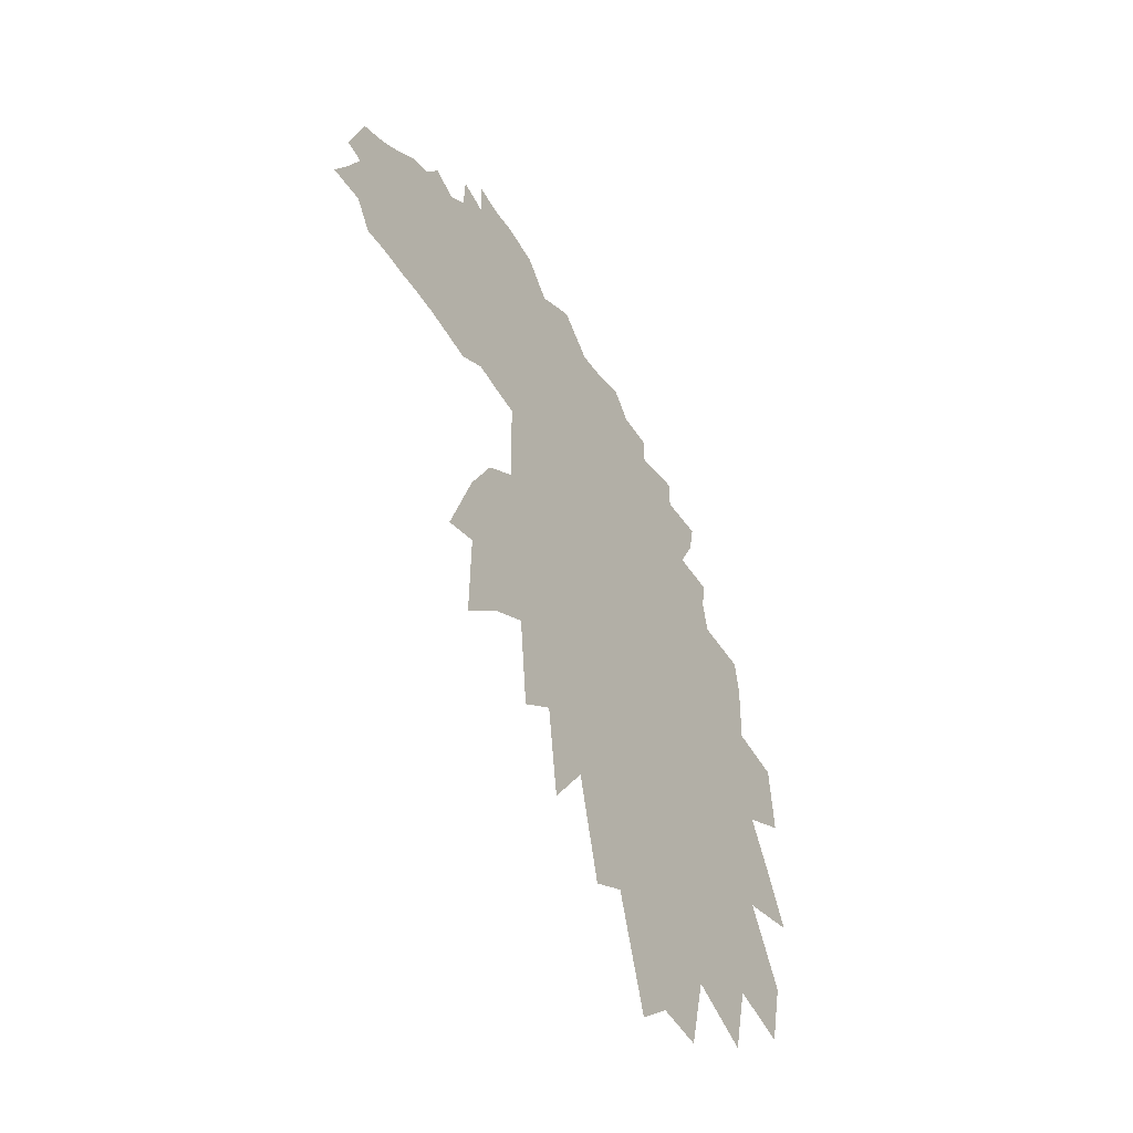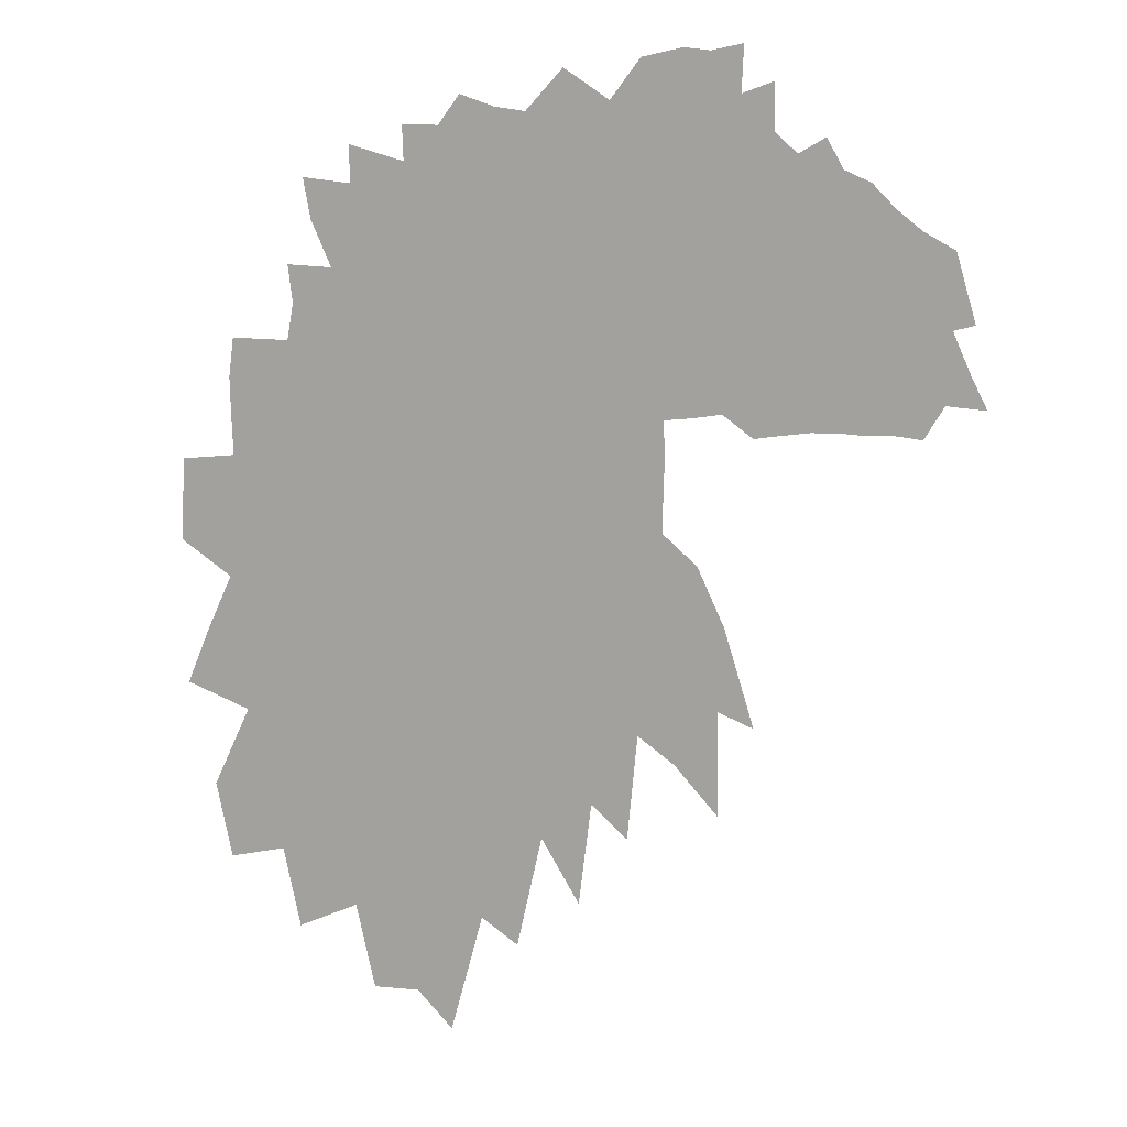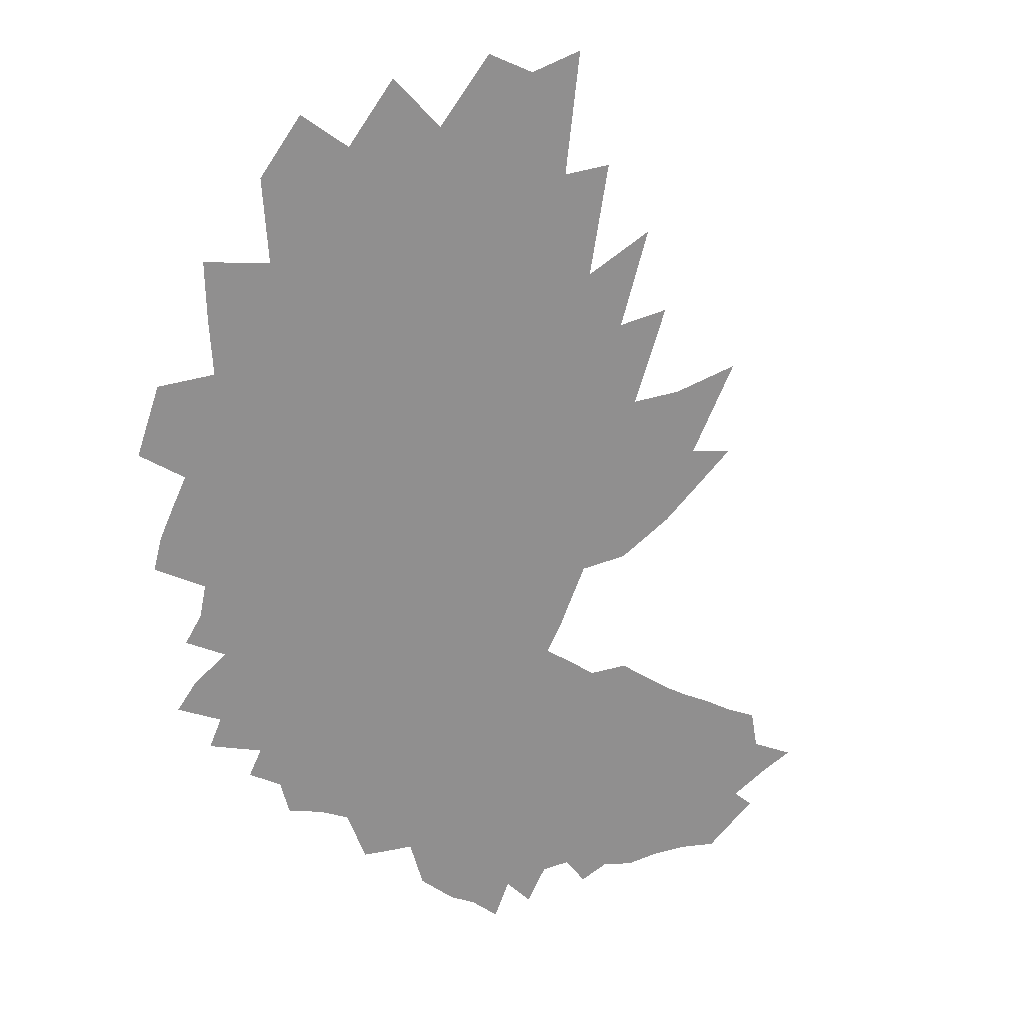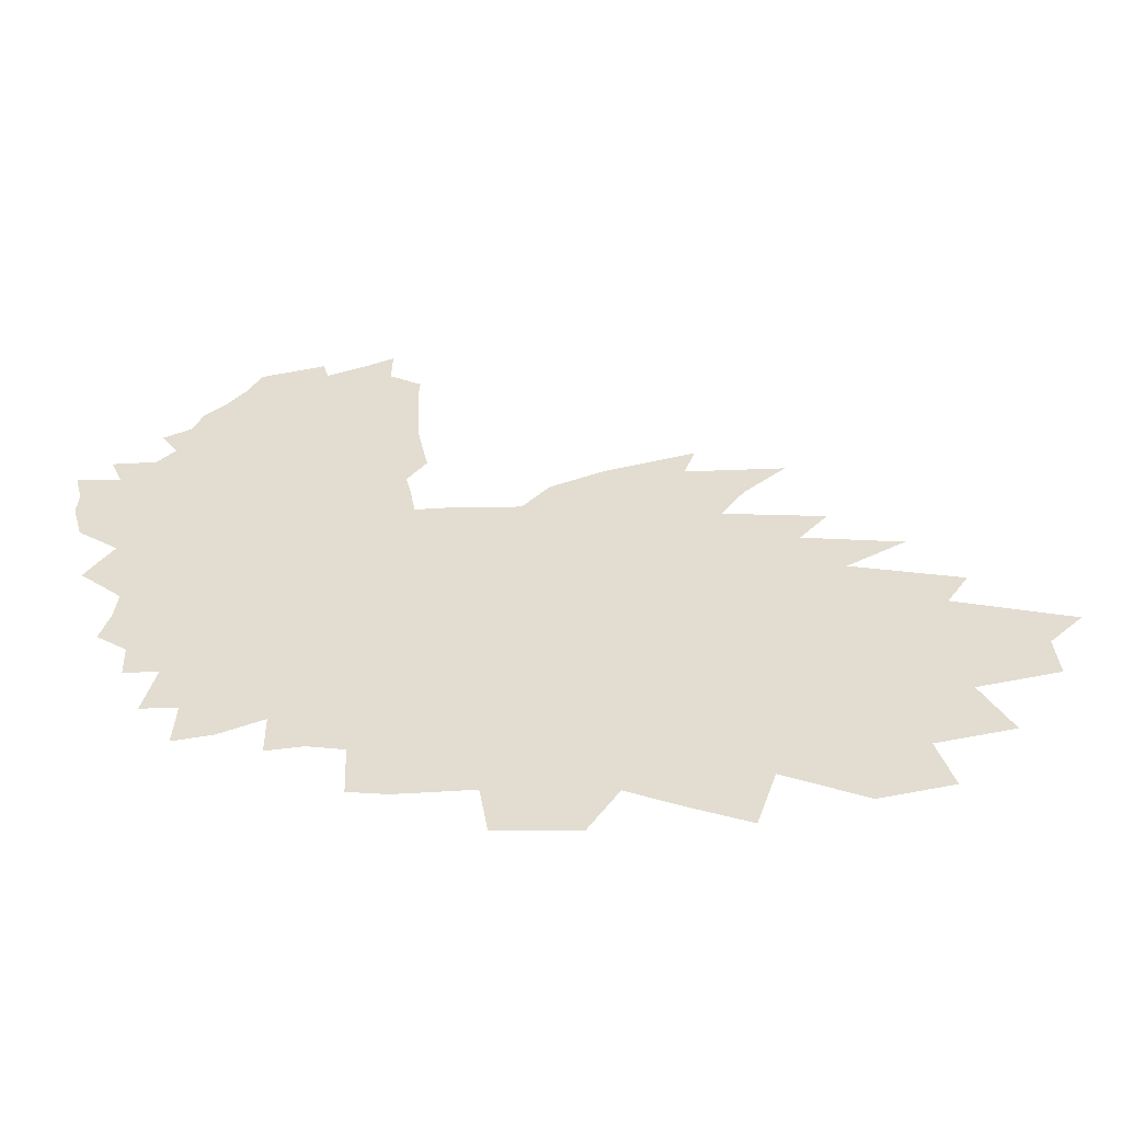
<metadata>
{"format":"obj","ext":"obj","renderer":"f3d","projection":"perspective","resolution":1024,"background":"white","views":[{"elev":-53.5,"azim":122.7,"up":"+Y"},{"elev":12.5,"azim":16.6,"up":"+Y"},{"elev":-65.4,"azim":-21.2,"up":"+Z"},{"elev":35.2,"azim":-92.9,"up":"+Z"}]}
</metadata>
<code>
v 692.2 479.2 0
v 692.5 485.5 0
v 692.9 491.8 0
v 692.5 456.7 0
v 696.2 465.5 0
v 700 473.9 0
v 702 480.8 0
v 702.3 486.9 0
v 701.1 492.7 0
v 700.9 498.7 0
v 700.8 504.6 0
v 701.5 510.6 0
v 696.6 440.6 0
v 702.4 453 0
v 705.7 461.9 0
v 708.5 469.6 0
v 711 476.7 0
v 711.4 482.4 0
v 711 487.9 0
v 710.3 493.5 0
v 709.6 499.1 0
v 710.8 504.8 0
v 710.3 510.5 0
v 711.3 516 0
v 710.6 521.7 0
v 699 429 0
v 706.9 445.2 0
v 711.9 456.4 0
v 714.4 464.2 0
v 716 470.8 0
v 718.3 477.8 0
v 719.1 483.5 0
v 719.5 488.9 0
v 719 494.1 0
v 719.2 499.5 0
v 719.5 504.9 0
v 719.8 510.1 0
v 718.8 515.7 0
v 717.5 521.5 0
v 714.4 528.5 0
v 713.3 534.5 0
v 707.6 431 0
v 714.5 446.4 0
v 719 457.6 0
v 721.4 465.3 0
v 723.2 472.1 0
v 725.1 478.7 0
v 725.8 484.2 0
v 725.9 489.4 0
v 725.8 494.5 0
v 725.4 499.6 0
v 726 504.9 0
v 726 510 0
v 726.4 515.1 0
v 724.7 520.9 0
v 723.9 526.5 0
v 720.7 533.8 0
v 720.7 539.4 0
v 710.3 418.7 0
v 716.4 434.3 0
v 722 448.2 0
v 725.7 458.6 0
v 728.1 466.6 0
v 730.1 473.5 0
v 731.3 479.4 0
v 732 484.8 0
v 732.4 489.9 0
v 732.4 494.8 0
v 732 499.8 0
v 732.6 504.9 0
v 733.1 509.9 0
v 733.1 514.7 0
v 732 520 0
v 731.3 525.4 0
v 730.9 530.7 0
v 729 537.1 0
v 728.8 542.4 0
v 719.6 423 0
v 724.8 437.6 0
v 729.2 450.2 0
v 732.3 460.1 0
v 734.8 468.2 0
v 735.9 474.1 0
v 737 479.9 0
v 737.7 485.2 0
v 738.3 490.3 0
v 738.1 495 0
v 737.5 499.9 0
v 738.5 505 0
v 738.5 509.8 0
v 738.3 514.7 0
v 737.3 520 0
v 736.9 525.2 0
v 736.3 530.6 0
v 735.8 536 0
v 734.3 542.3 0
v 737.6 546.8 0
v 722.5 409.9 0
v 727.3 425.1 0
v 732.3 440.3 0
v 735.3 450.6 0
v 738.1 460.5 0
v 739.8 467.6 0
v 741.2 474.3 0
v 741.9 479.6 0
v 742.6 484.9 0
v 743.1 490.2 0
v 743.7 495.4 0
v 743.9 500.2 0
v 744.3 505 0
v 744.3 509.6 0
v 744 514.3 0
v 743.4 519.3 0
v 742.8 524.5 0
v 742 530 0
v 742.2 535 0
v 742 540.3 0
v 742.8 545 0
v 729.6 410.1 0
v 734.9 428 0
v 738.4 440.2 0
v 741.4 451.5 0
v 743.8 461 0
v 745.3 468.1 0
v 746.4 474.4 0
v 747.1 479.7 0
v 747.8 485.1 0
v 748.1 490.2 0
v 748.9 495.7 0
v 749 500.4 0
v 749.1 505 0
v 749 509.6 0
v 748.9 514.2 0
v 748.5 519 0
v 747.9 524.3 0
v 747.3 529.5 0
v 747.3 534.4 0
v 747.4 539.4 0
v 747.4 544.4 0
v 753 550.6 0
v 735.1 404.5 0
v 740.1 423.1 0
v 744 438.2 0
v 746.8 450.2 0
v 748.8 459.1 0
v 750.2 466.8 0
v 751.4 474 0
v 752.2 479.9 0
v 752.7 484.9 0
v 753.1 490.2 0
v 753.5 495.4 0
v 753.7 500.3 0
v 753.8 505 0
v 753.7 509.7 0
v 753.6 514.3 0
v 753.1 519.2 0
v 752.9 523.9 0
v 752.8 528.6 0
v 752.2 533.9 0
v 753 538.4 0
v 753.1 543.2 0
v 756.5 548.3 0
v 745.7 419.3 0
v 749.6 436.7 0
v 752 448 0
v 753.9 457.5 0
v 755.4 466.3 0
v 756.4 473.3 0
v 757.1 479.3 0
v 757.6 484.6 0
v 758 490 0
v 758.4 495.3 0
v 758.4 500.3 0
v 758.5 505.2 0
v 758.4 509.7 0
v 758.1 514.4 0
v 758.2 518.9 0
v 757.8 523.6 0
v 757.8 528 0
v 757.3 533.1 0
v 757.8 537.5 0
v 758 542.1 0
v 759.8 546.1 0
v 764.3 552.1 0
v 755.5 426.9 0
v 757.4 442.7 0
v 759.2 456.5 0
v 760.5 464.6 0
v 761.5 471.7 0
v 762.2 478.5 0
v 762.7 483.9 0
v 763 489.6 0
v 763.3 495.5 0
v 763.3 500.7 0
v 763.1 505.4 0
v 762.8 510 0
v 762.6 514.5 0
v 762.6 518.9 0
v 762.3 523.4 0
v 762.3 527.7 0
v 762.1 532.3 0
v 762.4 536.6 0
v 762.6 541.1 0
v 765.6 546.5 0
v 770.4 553.4 0
v 762.9 437.8 0
v 764.5 453.9 0
v 765.7 462.7 0
v 766.7 470.4 0
v 767.5 478.2 0
v 767.9 484.6 0
v 768.1 490.1 0
v 768.2 496.1 0
v 768 501.1 0
v 767.6 505.7 0
v 767.2 510.2 0
v 766.9 514.6 0
v 766.8 518.9 0
v 766.5 523.3 0
v 766.5 527.4 0
v 766.3 532 0
v 766.5 536 0
v 766.5 540.1 0
v 770 546.3 0
v 774.2 553 0
v 770.1 449.9 0
v 771.1 459.8 0
v 772 469.6 0
v 773.2 480.1 0
v 772.5 501.7 0
v 771.9 506.2 0
v 771.4 510.6 0
v 771.2 514.9 0
v 770.9 519.1 0
v 770.7 523.2 0
v 770.6 527.3 0
v 770.6 531.3 0
v 770.6 535.6 0
v 770.9 539.7 0
v 774.8 547 0
v 779 554 0
v 776.7 442.6 0
v 776.5 458.5 0
v 777.3 471.3 0
v 776.6 502.4 0
v 776.1 506.7 0
v 775.6 510.9 0
v 775.3 515.2 0
v 775 519.3 0
v 774.8 523.4 0
v 774.5 527.3 0
v 774.5 531.3 0
v 774.6 535.3 0
v 774.5 538.9 0
v 778.7 547.2 0
v 781.9 456.4 0
v 781.1 499.1 0
v 780.6 503.1 0
v 780.2 507.2 0
v 779.8 511.4 0
v 779.4 515.6 0
v 778.9 519.6 0
v 778.6 523.6 0
v 778.9 527.9 0
v 778.5 531.5 0
v 778.6 535.7 0
v 779.3 540.5 0
v 783.3 548.9 0
v 785.1 499.7 0
v 785.5 504 0
v 784.7 508 0
v 784.5 512.1 0
v 783.8 516.1 0
v 783.1 520.1 0
v 783 524.5 0
v 782.4 528.2 0
v 781.5 531.2 0
v 782.6 537.3 0
v 783.5 542 0
v 789.3 500.3 0
v 789.6 504.4 0
v 788.8 508.5 0
v 788.3 512.6 0
v 787.6 516.7 0
v 787.1 520.9 0
v 786.5 524.8 0
v 786.2 529.2 0
v 785.3 532.6 0
v 786.7 539.1 0
v 793.1 500.5 0
v 793.9 504.7 0
v 792.8 508.9 0
v 792.6 513 0
v 791.4 517.3 0
v 791 521.4 0
v 790 525.1 0
v 789.9 530.6 0
v 788.7 533.6 0
v 790.7 541.5 0
v 796.8 500.3 0
v 798.7 505 0
v 797.6 509.1 0
v 797.2 513.2 0
v 796 517.6 0
v 794.8 522.3 0
v 793.7 526.6 0
v 793.2 531.9 0
v 793.2 537.1 0
v 801.3 500.5 0
v 803.4 505 0
v 802.1 509.3 0
v 801 513.6 0
v 800.2 517.7 0
v 798.5 523.6 0
v 797.2 528.4 0
v 797.1 535.4 0
v 805.2 500 0
v 808.1 505 0
v 807.6 509 0
v 806 513.2 0
v 803.7 518.6 0
v 801.6 526.1 0
v 800.5 531.9 0
v 814 504.6 0
v 811.5 509.5 0
v 808.8 515.5 0
v 806.6 521.6 0
v 804.4 528.9 0
v 812 516.3 0
v 809 526.4 0
f 6 7 1
f 1 7 2
f 7 8 2
f 2 8 3
f 8 9 3
f 14 15 4
f 4 15 5
f 15 16 5
f 5 16 6
f 16 17 6
f 6 17 7
f 17 18 7
f 7 18 8
f 18 19 8
f 8 19 9
f 19 20 9
f 9 20 10
f 20 21 10
f 10 21 11
f 21 22 11
f 11 22 12
f 22 23 12
f 26 27 13
f 13 27 14
f 27 28 14
f 14 28 15
f 28 29 15
f 15 29 16
f 29 30 16
f 16 30 17
f 30 31 17
f 17 31 18
f 31 32 18
f 18 32 19
f 32 33 19
f 19 33 20
f 33 34 20
f 20 34 21
f 34 35 21
f 21 35 22
f 35 36 22
f 22 36 23
f 36 37 23
f 23 37 24
f 37 38 24
f 24 38 25
f 38 39 25
f 26 42 27
f 42 43 27
f 27 43 28
f 43 44 28
f 28 44 29
f 44 45 29
f 29 45 30
f 45 46 30
f 30 46 31
f 46 47 31
f 31 47 32
f 47 48 32
f 32 48 33
f 48 49 33
f 33 49 34
f 49 50 34
f 34 50 35
f 50 51 35
f 35 51 36
f 51 52 36
f 36 52 37
f 52 53 37
f 37 53 38
f 53 54 38
f 38 54 39
f 54 55 39
f 39 55 40
f 55 56 40
f 40 56 41
f 56 57 41
f 59 60 42
f 42 60 43
f 60 61 43
f 43 61 44
f 61 62 44
f 44 62 45
f 62 63 45
f 45 63 46
f 63 64 46
f 46 64 47
f 64 65 47
f 47 65 48
f 65 66 48
f 48 66 49
f 66 67 49
f 49 67 50
f 67 68 50
f 50 68 51
f 68 69 51
f 51 69 52
f 69 70 52
f 52 70 53
f 70 71 53
f 53 71 54
f 71 72 54
f 54 72 55
f 72 73 55
f 55 73 56
f 73 74 56
f 56 74 57
f 74 75 57
f 57 75 58
f 75 76 58
f 59 78 60
f 78 79 60
f 60 79 61
f 79 80 61
f 61 80 62
f 80 81 62
f 62 81 63
f 81 82 63
f 63 82 64
f 82 83 64
f 64 83 65
f 83 84 65
f 65 84 66
f 84 85 66
f 66 85 67
f 85 86 67
f 67 86 68
f 86 87 68
f 68 87 69
f 87 88 69
f 69 88 70
f 88 89 70
f 70 89 71
f 89 90 71
f 71 90 72
f 90 91 72
f 72 91 73
f 91 92 73
f 73 92 74
f 92 93 74
f 74 93 75
f 93 94 75
f 75 94 76
f 94 95 76
f 76 95 77
f 95 96 77
f 98 99 78
f 78 99 79
f 99 100 79
f 79 100 80
f 100 101 80
f 80 101 81
f 101 102 81
f 81 102 82
f 102 103 82
f 82 103 83
f 103 104 83
f 83 104 84
f 104 105 84
f 84 105 85
f 105 106 85
f 85 106 86
f 106 107 86
f 86 107 87
f 107 108 87
f 87 108 88
f 108 109 88
f 88 109 89
f 109 110 89
f 89 110 90
f 110 111 90
f 90 111 91
f 111 112 91
f 91 112 92
f 112 113 92
f 92 113 93
f 113 114 93
f 93 114 94
f 114 115 94
f 94 115 95
f 115 116 95
f 95 116 96
f 116 117 96
f 96 117 97
f 117 118 97
f 98 119 99
f 119 120 99
f 99 120 100
f 120 121 100
f 100 121 101
f 121 122 101
f 101 122 102
f 122 123 102
f 102 123 103
f 123 124 103
f 103 124 104
f 124 125 104
f 104 125 105
f 125 126 105
f 105 126 106
f 126 127 106
f 106 127 107
f 127 128 107
f 107 128 108
f 128 129 108
f 108 129 109
f 129 130 109
f 109 130 110
f 130 131 110
f 110 131 111
f 131 132 111
f 111 132 112
f 132 133 112
f 112 133 113
f 133 134 113
f 113 134 114
f 134 135 114
f 114 135 115
f 135 136 115
f 115 136 116
f 136 137 116
f 116 137 117
f 137 138 117
f 117 138 118
f 138 139 118
f 119 141 120
f 141 142 120
f 120 142 121
f 142 143 121
f 121 143 122
f 143 144 122
f 122 144 123
f 144 145 123
f 123 145 124
f 145 146 124
f 124 146 125
f 146 147 125
f 125 147 126
f 147 148 126
f 126 148 127
f 148 149 127
f 127 149 128
f 149 150 128
f 128 150 129
f 150 151 129
f 129 151 130
f 151 152 130
f 130 152 131
f 152 153 131
f 131 153 132
f 153 154 132
f 132 154 133
f 154 155 133
f 133 155 134
f 155 156 134
f 134 156 135
f 156 157 135
f 135 157 136
f 157 158 136
f 136 158 137
f 158 159 137
f 137 159 138
f 159 160 138
f 138 160 139
f 160 161 139
f 139 161 140
f 161 162 140
f 142 163 143
f 163 164 143
f 143 164 144
f 164 165 144
f 144 165 145
f 165 166 145
f 145 166 146
f 166 167 146
f 146 167 147
f 167 168 147
f 147 168 148
f 168 169 148
f 148 169 149
f 169 170 149
f 149 170 150
f 170 171 150
f 150 171 151
f 171 172 151
f 151 172 152
f 172 173 152
f 152 173 153
f 173 174 153
f 153 174 154
f 174 175 154
f 154 175 155
f 175 176 155
f 155 176 156
f 176 177 156
f 156 177 157
f 177 178 157
f 157 178 158
f 178 179 158
f 158 179 159
f 179 180 159
f 159 180 160
f 180 181 160
f 160 181 161
f 181 182 161
f 161 182 162
f 182 183 162
f 164 185 165
f 185 186 165
f 165 186 166
f 186 187 166
f 166 187 167
f 187 188 167
f 167 188 168
f 188 189 168
f 168 189 169
f 189 190 169
f 169 190 170
f 190 191 170
f 170 191 171
f 191 192 171
f 171 192 172
f 192 193 172
f 172 193 173
f 193 194 173
f 173 194 174
f 194 195 174
f 174 195 175
f 195 196 175
f 175 196 176
f 196 197 176
f 176 197 177
f 197 198 177
f 177 198 178
f 198 199 178
f 178 199 179
f 199 200 179
f 179 200 180
f 200 201 180
f 180 201 181
f 201 202 181
f 181 202 182
f 202 203 182
f 182 203 183
f 203 204 183
f 183 204 184
f 204 205 184
f 186 206 187
f 206 207 187
f 187 207 188
f 207 208 188
f 188 208 189
f 208 209 189
f 189 209 190
f 209 210 190
f 190 210 191
f 210 211 191
f 191 211 192
f 211 212 192
f 192 212 193
f 212 213 193
f 193 213 194
f 213 214 194
f 194 214 195
f 214 215 195
f 195 215 196
f 215 216 196
f 196 216 197
f 216 217 197
f 197 217 198
f 217 218 198
f 198 218 199
f 218 219 199
f 199 219 200
f 219 220 200
f 200 220 201
f 220 221 201
f 201 221 202
f 221 222 202
f 202 222 203
f 222 223 203
f 203 223 204
f 223 224 204
f 204 224 205
f 224 225 205
f 207 226 208
f 226 227 208
f 208 227 209
f 227 228 209
f 209 228 210
f 228 229 210
f 210 229 211
f 214 230 215
f 230 231 215
f 215 231 216
f 231 232 216
f 216 232 217
f 232 233 217
f 217 233 218
f 233 234 218
f 218 234 219
f 234 235 219
f 219 235 220
f 235 236 220
f 220 236 221
f 236 237 221
f 221 237 222
f 237 238 222
f 222 238 223
f 238 239 223
f 223 239 224
f 239 240 224
f 224 240 225
f 240 241 225
f 226 242 227
f 242 243 227
f 227 243 228
f 243 244 228
f 228 244 229
f 230 245 231
f 245 246 231
f 231 246 232
f 246 247 232
f 232 247 233
f 247 248 233
f 233 248 234
f 248 249 234
f 234 249 235
f 249 250 235
f 235 250 236
f 250 251 236
f 236 251 237
f 251 252 237
f 237 252 238
f 252 253 238
f 238 253 239
f 253 254 239
f 239 254 240
f 254 255 240
f 240 255 241
f 243 256 244
f 257 258 245
f 245 258 246
f 258 259 246
f 246 259 247
f 259 260 247
f 247 260 248
f 260 261 248
f 248 261 249
f 261 262 249
f 249 262 250
f 262 263 250
f 250 263 251
f 263 264 251
f 251 264 252
f 264 265 252
f 252 265 253
f 265 266 253
f 253 266 254
f 266 267 254
f 254 267 255
f 267 268 255
f 257 269 258
f 269 270 258
f 258 270 259
f 270 271 259
f 259 271 260
f 271 272 260
f 260 272 261
f 272 273 261
f 261 273 262
f 273 274 262
f 262 274 263
f 274 275 263
f 263 275 264
f 275 276 264
f 264 276 265
f 276 277 265
f 265 277 266
f 277 278 266
f 266 278 267
f 278 279 267
f 267 279 268
f 269 280 270
f 280 281 270
f 270 281 271
f 281 282 271
f 271 282 272
f 282 283 272
f 272 283 273
f 283 284 273
f 273 284 274
f 284 285 274
f 274 285 275
f 285 286 275
f 275 286 276
f 286 287 276
f 276 287 277
f 287 288 277
f 277 288 278
f 288 289 278
f 278 289 279
f 280 290 281
f 290 291 281
f 281 291 282
f 291 292 282
f 282 292 283
f 292 293 283
f 283 293 284
f 293 294 284
f 284 294 285
f 294 295 285
f 285 295 286
f 295 296 286
f 286 296 287
f 296 297 287
f 287 297 288
f 297 298 288
f 288 298 289
f 298 299 289
f 290 300 291
f 300 301 291
f 291 301 292
f 301 302 292
f 292 302 293
f 302 303 293
f 293 303 294
f 303 304 294
f 294 304 295
f 304 305 295
f 295 305 296
f 305 306 296
f 296 306 297
f 306 307 297
f 297 307 298
f 307 308 298
f 298 308 299
f 300 309 301
f 309 310 301
f 301 310 302
f 310 311 302
f 302 311 303
f 311 312 303
f 303 312 304
f 312 313 304
f 304 313 305
f 313 314 305
f 305 314 306
f 314 315 306
f 306 315 307
f 315 316 307
f 307 316 308
f 309 317 310
f 317 318 310
f 310 318 311
f 318 319 311
f 311 319 312
f 319 320 312
f 312 320 313
f 320 321 313
f 313 321 314
f 321 322 314
f 314 322 315
f 322 323 315
f 315 323 316
f 318 324 319
f 324 325 319
f 319 325 320
f 325 326 320
f 320 326 321
f 326 327 321
f 321 327 322
f 327 328 322
f 322 328 323
f 326 329 327
f 329 330 327
f 327 330 328

</code>
